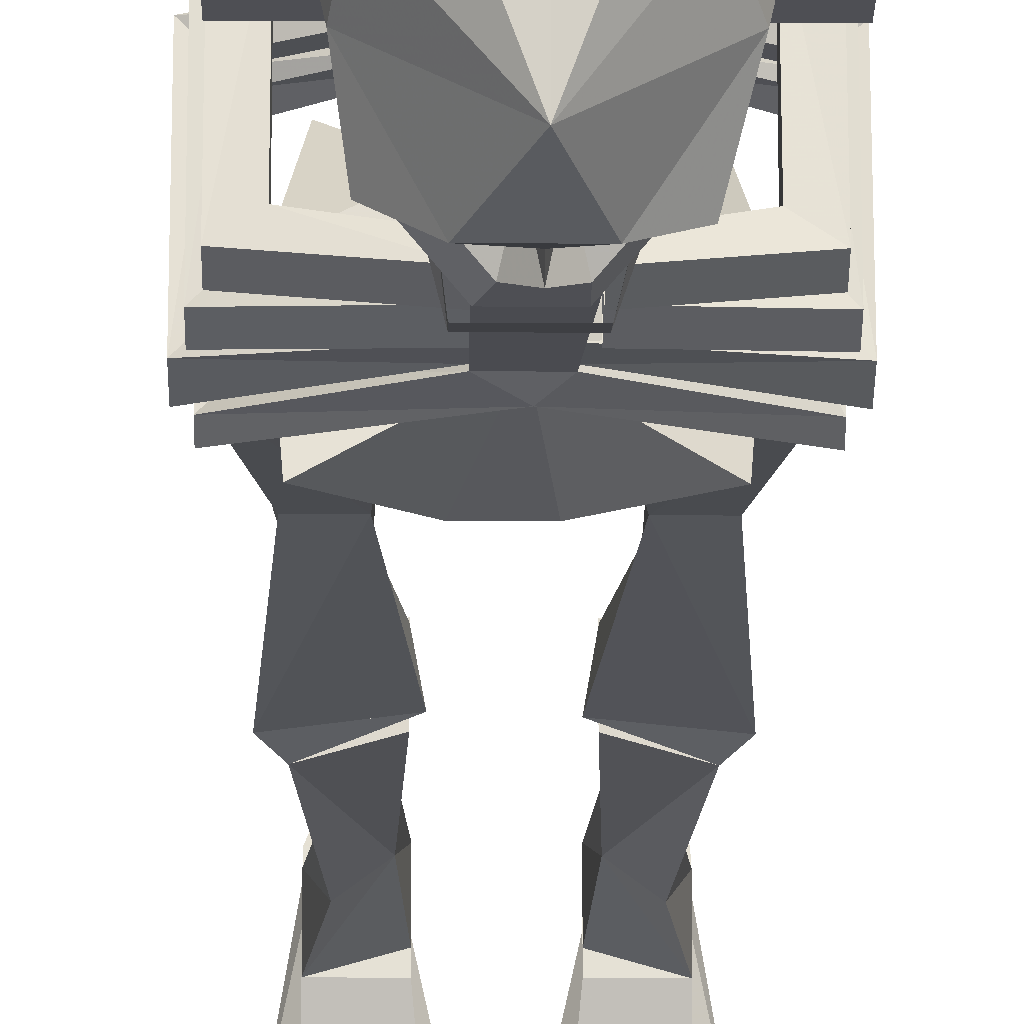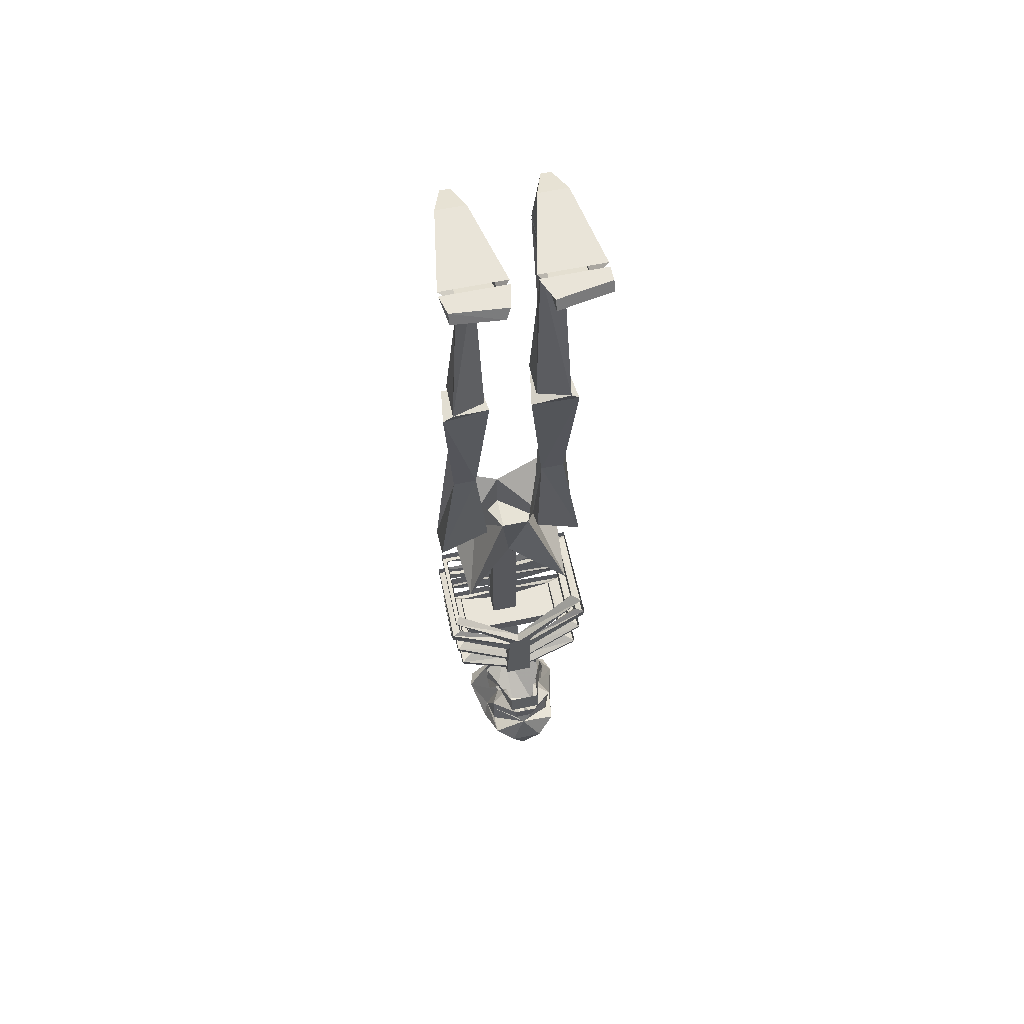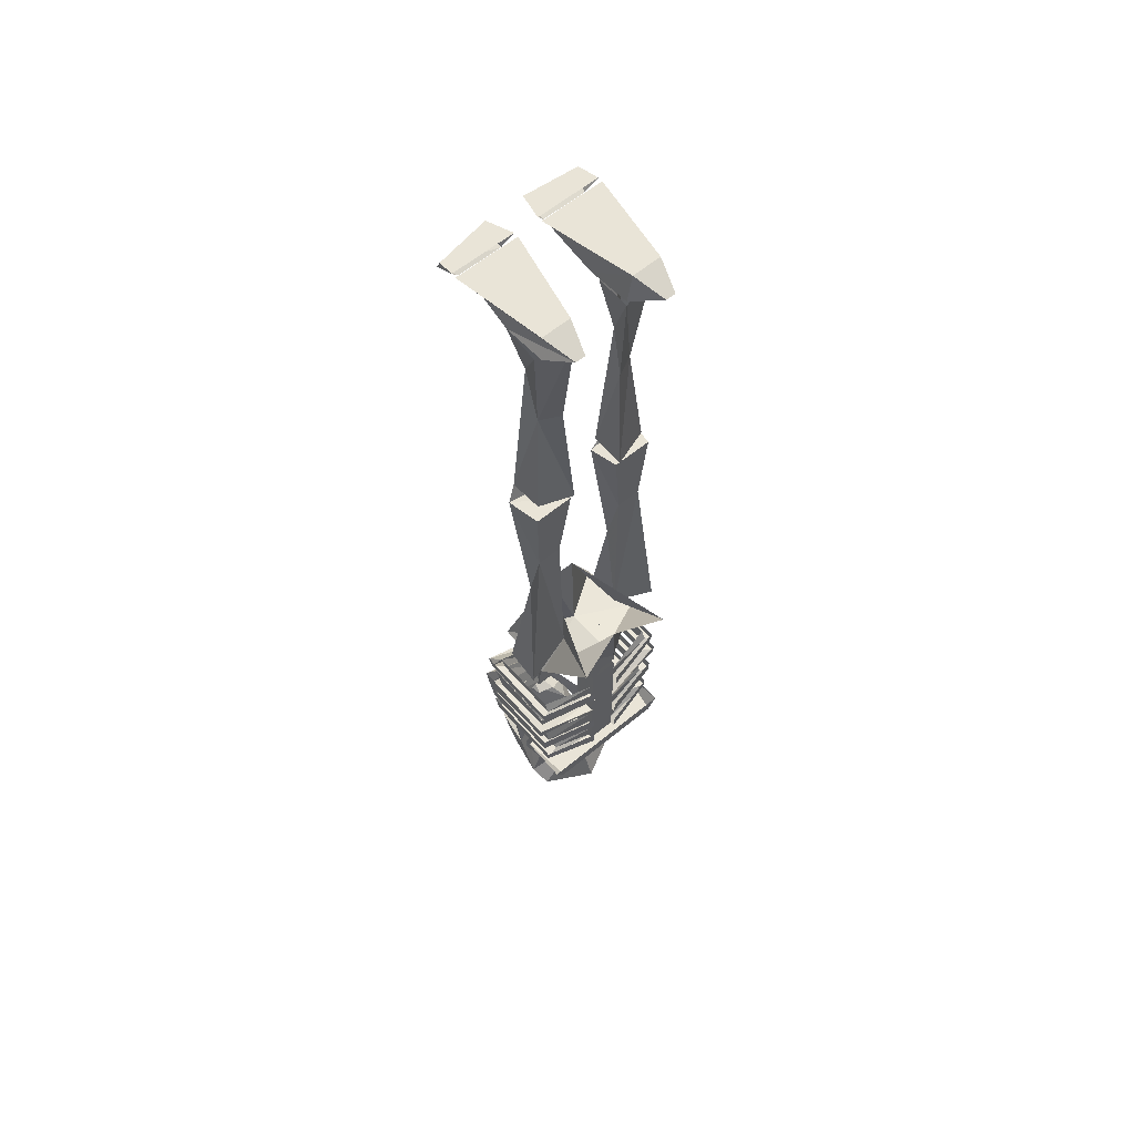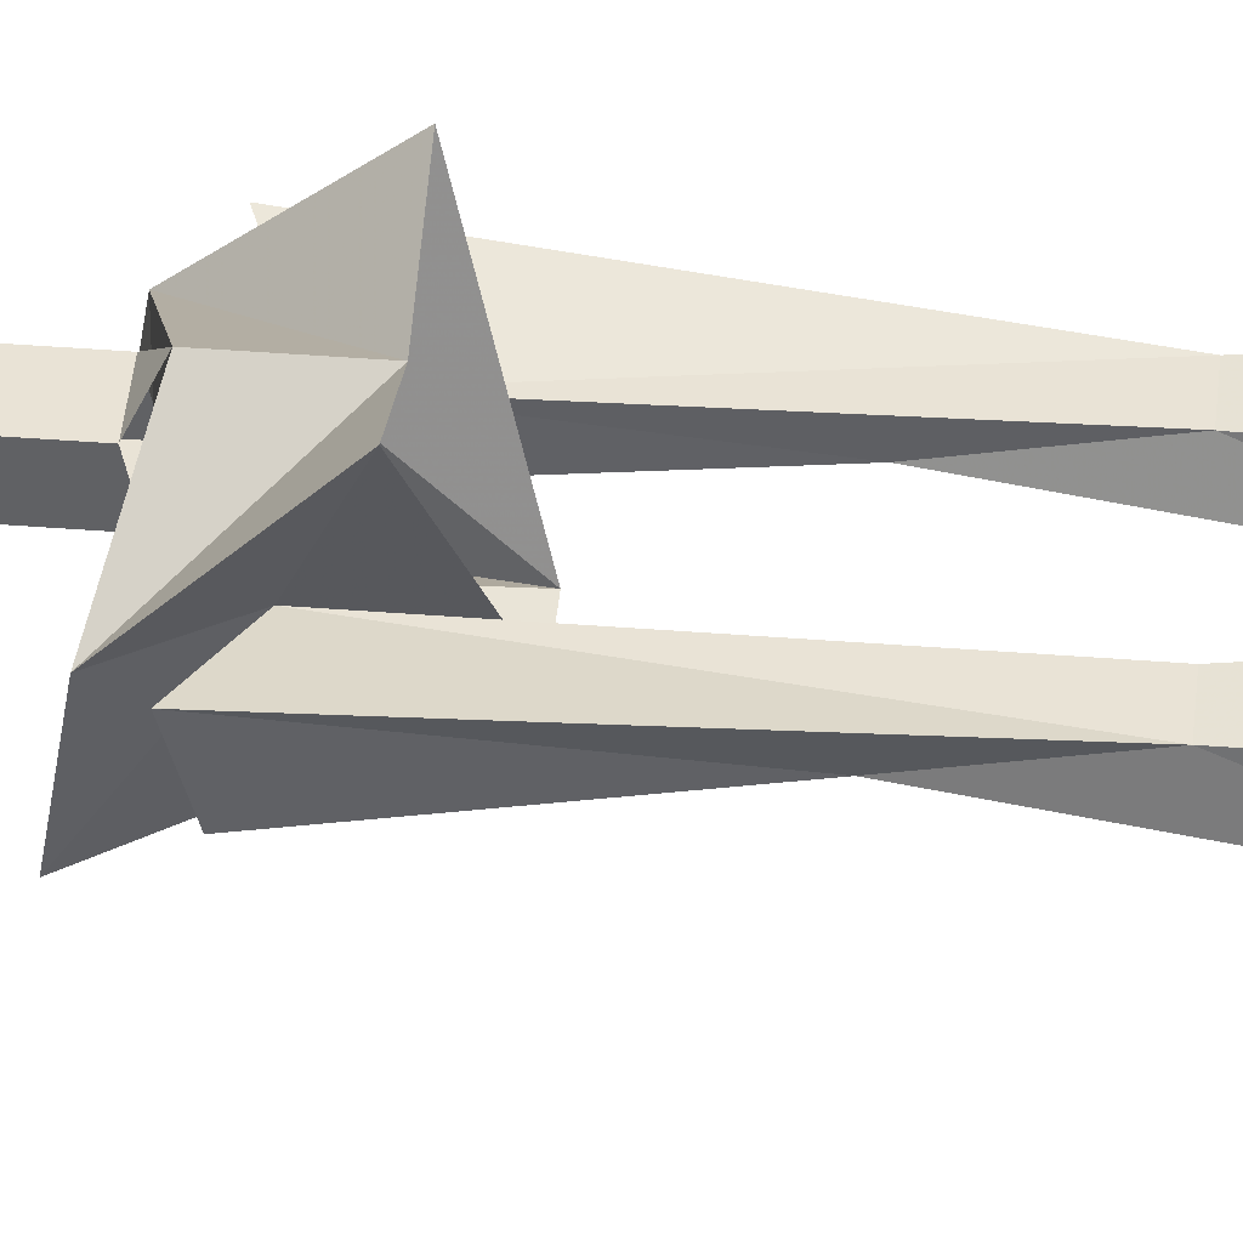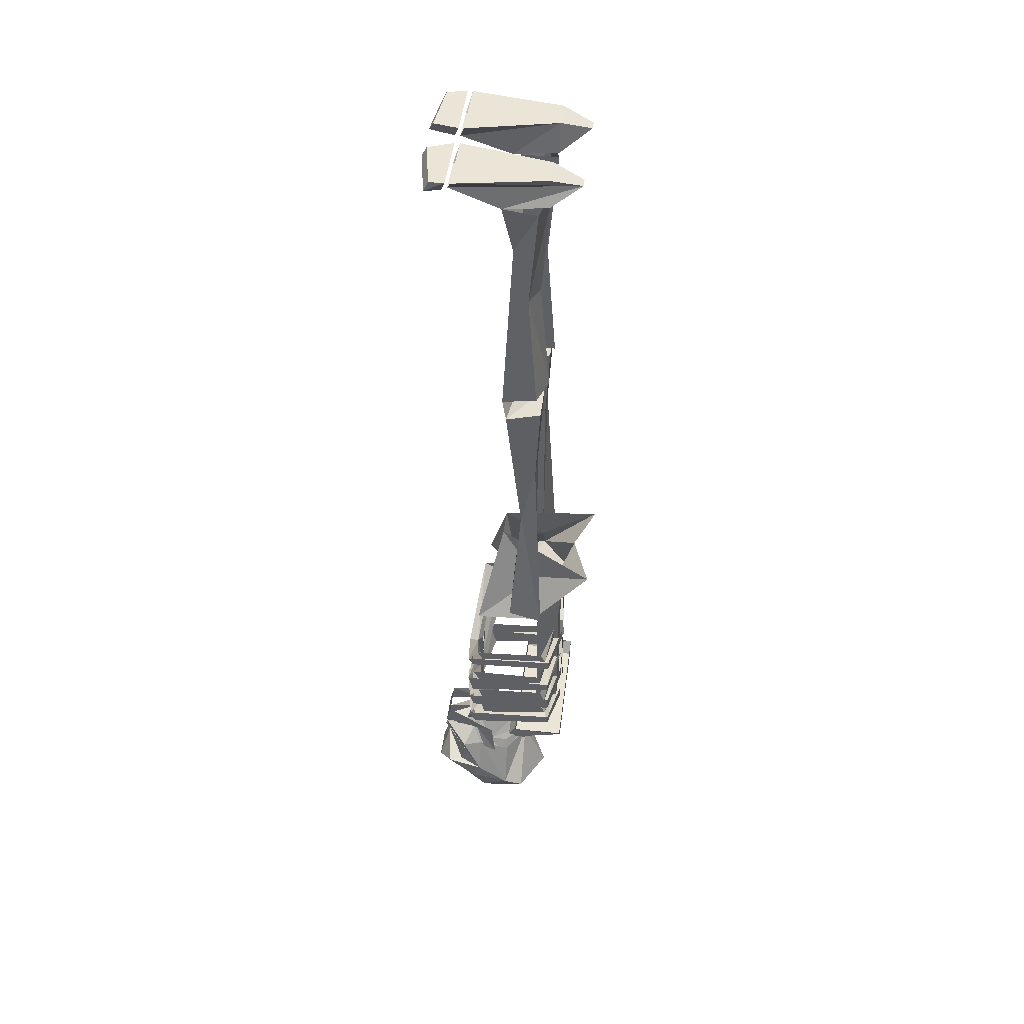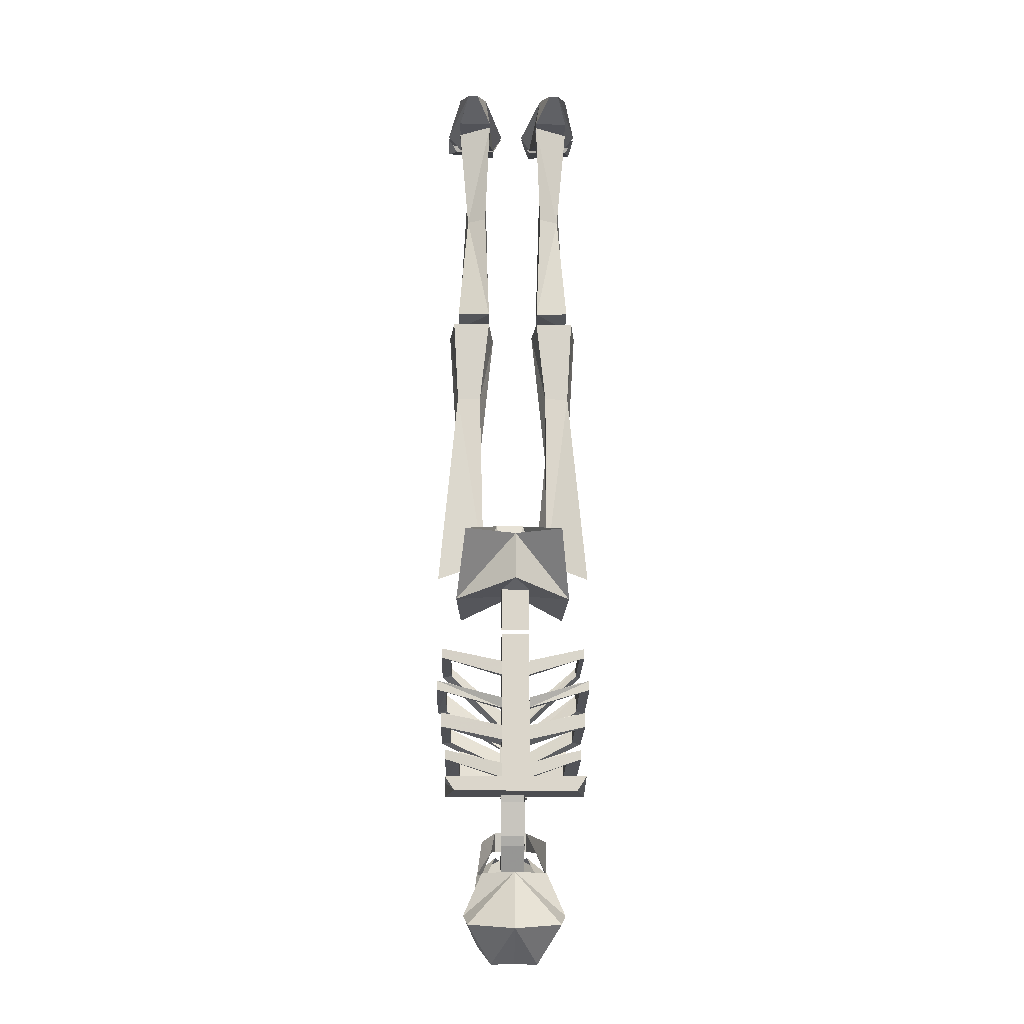
<metadata>
{"format":"obj","ext":"obj","renderer":"f3d","projection":"perspective","resolution":1024,"background":"white","views":[{"elev":-18.4,"azim":-0.6,"up":"+Z"},{"elev":60.4,"azim":167.8,"up":"+Y"},{"elev":60.8,"azim":-40.1,"up":"+Y"},{"elev":42.2,"azim":95.4,"up":"+Z"},{"elev":45.7,"azim":-83.1,"up":"+Y"},{"elev":-16.2,"azim":-1.3,"up":"+Y"}]}
</metadata>
<code>
o npc/skeleton_7/0
v -5 -1 5
v -6 -12 1
v -5 -1 -2
v -12 -1 -4
v -10 -12 -2
v -12 -2 3
v -10 -24 1
v -6 -24 3
v -5 -49 -2
v -12 -49 -4
v -12 -48 3
v -5 -49 5
v -15 4 -18
v -4 4 -20
v -4 3 -15
v -13 3 -15
v -15 6 -14
v -15 6 -17
v -4 6 -19
v -2 6 -14
v -15 6 -13
v -12 3 -14
v -10 4 11
v -12 6 5
v -2 6 -13
v -6 6 5
v -4 3 -14
v -5 -1 -4
v -12 0 5
v -8 4 11
v -5 0 5
v 5 3 -15
v 5 4 -20
v 15 4 -19
v 14 3 -15
v 16 6 -14
v 15 6 -18
v 3 6 -14
v 4 6 -19
v 11 4 11
v 13 3 -14
v 16 6 -13
v 13 6 5
v 7 6 5
v 9 4 11
v 13 0 5
v 13 -1 -4
v 6 -1 -4
v 5 3 -14
v 3 6 -13
v 6 0 5
v 6 -1 -2
v 7 -12 1
v 6 -1 5
v 7 -24 3
v 11 -24 1
v 13 -2 3
v 11 -12 -2
v 13 -49 -4
v 13 -48 3
v 6 -49 5
v 6 -49 -2
v 4 -125 3
v 4 -125 8
v 4 -156 8
v 4 -156 3
v -2 -125 3
v -2 -156 3
v -2 -125 8
v -2 -156 8
v 3 -143 -13
v 4 -158 -14
v -2 -158 -14
v -2 -143 -13
v 1 -141 -14
v 16 -131 -11
v 15 -131 -9
v 3 -142 -11
v 4 -158 -11
v -2 -158 -11
v -2 -142 -11
v -13 -131 -9
v -15 -131 -11
v -15 -129 -12
v 1 -141 -12
v 16 -129 -12
v 16 -130 7
v 15 -130 6
v 15 -128 5
v 15 -129 -10
v -13 -129 -10
v -13 -128 5
v -13 -130 6
v -15 -130 7
v -15 -128 7
v -2 -134 9
v -2 -131 9
v 14 -142 5
v 14 -143 -10
v 14 -146 -9
v 14 -145 6
v 4 -145 7
v 4 -149 7
v 16 -145 7
v 4 -148 9
v 16 -142 7
v 4 -145 9
v 16 -146 -11
v 16 -143 -12
v 4 -148 -12
v 4 -151 -11
v 4 -152 -13
v 4 -149 -14
v 12 -150 5
v 12 -150 -10
v 12 -154 -9
v 12 -152 6
v 4 -153 7
v 4 -156 7
v 15 -152 7
v 4 -156 9
v 15 -150 7
v 4 -153 9
v 15 -154 -11
v 15 -151 -12
v 4 -153 -12
v 4 -156 -11
v 4 -157 -13
v 4 -154 -14
v 4 -131 7
v 4 -134 7
v 4 -134 9
v 16 -128 7
v 4 -131 9
v 15 -135 5
v 15 -135 -11
v 15 -139 -9
v 15 -137 5
v 4 -139 6
v 4 -141 6
v 17 -137 7
v 4 -141 8
v 17 -135 7
v 4 -139 9
v 17 -139 -11
v 17 -135 -12
v 3 -144 -11
v 3 -147 -11
v 3 -147 -13
v 3 -144 -13
v -13 -146 -9
v -13 -143 -10
v -13 -142 5
v -13 -145 6
v -15 -146 -11
v -2 -152 -13
v -2 -151 -11
v -2 -148 -12
v -15 -143 -12
v -2 -149 -14
v -15 -145 7
v -15 -142 7
v -2 -148 9
v -2 -145 9
v -2 -149 7
v -2 -145 7
v -11 -154 -9
v -11 -150 -10
v -11 -150 5
v -11 -152 6
v -14 -154 -11
v -2 -157 -13
v -2 -156 -11
v -2 -153 -12
v -14 -151 -12
v -2 -154 -14
v -14 -152 7
v -14 -150 7
v -2 -156 9
v -2 -153 9
v -2 -156 7
v -2 -153 7
v -2 -131 7
v -2 -134 7
v -14 -139 -9
v -14 -135 -11
v -14 -135 5
v -14 -137 5
v -16 -139 -11
v -2 -147 -13
v -2 -147 -11
v -2 -144 -12
v -16 -135 -12
v -2 -144 -13
v -16 -137 7
v -16 -135 7
v -2 -141 8
v -2 -139 9
v -2 -141 6
v -2 -139 6
v 16 -156 -1
v 16 -159 -1
v -14 -159 -1
v -14 -156 -1
v -12 -159 10
v -14 -156 10
v 14 -159 10
v 16 -156 10
v 3 -159 3
v 3 -161 7
v 3 -168 5
v 3 -167 0
v -2 -159 3
v -2 -167 0
v -2 -161 7
v -2 -168 5
v 3 -170 4
v 3 -175 0
v 3 -174 -4
v -2 -174 -4
v -2 -170 4
v -2 -175 0
v 4 -184 -22
v -3 -184 -22
v 1 -178 -20
v 8 -181 -20
v 10 -185 -13
v 1 -192 -20
v -8 -185 -13
v -7 -181 -19
v -6 -181 -16
v -6 -177 -15
v 0 -176 -16
v 1 -176 -21
v 2 -176 -16
v 8 -177 -15
v 8 -181 -16
v 9 -182 -11
v 12 -184 -4
v 8 -190 -10
v 6 -194 -7
v 1 -194 -6
v -4 -194 -7
v -7 -190 -10
v -10 -184 -4
v -8 -182 -11
v -7 -174 -15
v -2 -171 -20
v -1 -174 -20
v 3 -174 -20
v 3 -171 -20
v 8 -174 -15
v 6 -175 -11
v 8 -175 -4
v 1 -175 0
v 11 -186 0
v 8 -190 -6
v 1 -187 5
v -9 -186 0
v -7 -190 -6
v -6 -175 -4
v -5 -175 -11
v -3 -171 -13
v 4 -171 -13
v 4 -165 -19
v -3 -169 -20
v -3 -165 -19
v -4 -170 -12
v -6 -168 -8
v -7 -175 -7
v -6 -175 -10
v 4 -169 -20
v 6 -170 -12
v 8 -168 -8
v 8 -175 -7
v 8 -175 -10
v -12 -116 3
v -10 -103 15
v -6 -108 3
v -11 -118 -10
v 1 -114 -2
v 1 -113 11
v 1 -103 11
v -3 -97 -5
v 3 -97 -5
v 12 -118 -10
v 13 -116 3
v 11 -103 15
v 8 -108 3
v 5 -52 -2
v 15 -52 -3
v 8 -83 0
v 8 -69 3
v 6 -51 4
v 14 -51 4
v 13 -69 3
v 13 -83 0
v 17 -110 -2
v 6 -104 -2
v -14 -52 -3
v -4 -53 -2
v -7 -83 0
v -12 -83 0
v -12 -69 3
v -13 -51 4
v -5 -51 4
v -7 -69 3
v -6 -105 -2
v -16 -110 -2
v -16 -112 5
v 17 -112 5
v 4 -115 8
v -2 -115 8
v -2 -123 8
v 4 -123 8
v 4 -114 3
v 4 -123 3
v -2 -114 3
v -2 -123 3
v -5 -1 5
v -5 -1 5
v -5 -1 5
f 1 2 3
f 3 2 4
f 4 2 5
f 4 5 6
f 6 5 7
f 6 7 1
f 1 7 8
f 1 8 2
f 2 8 9
f 2 9 10
f 2 10 5
f 5 10 7
f 7 10 11
f 7 11 12
f 7 12 8
f 8 12 9
f 9 12 10
f 10 12 11
f 13 14 15
f 13 15 16
f 13 16 17
f 13 17 18
f 13 18 14
f 14 18 19
f 14 19 15
f 15 19 20
f 20 19 18
f 20 18 17
f 21 22 23
f 21 23 24
f 21 24 25
f 25 24 26
f 25 26 27
f 27 26 28
f 27 28 22
f 22 28 4
f 22 4 23
f 23 4 29
f 23 29 30
f 23 30 26
f 23 26 24
f 30 31 26
f 26 31 28
f 28 31 4
f 4 31 29
f 29 31 30
f 32 33 34
f 32 34 35
f 35 34 36
f 36 34 37
f 36 37 38
f 38 37 39
f 38 39 32
f 32 39 33
f 33 39 37
f 33 37 34
f 40 41 42
f 40 42 43
f 40 43 44
f 40 44 45
f 40 45 46
f 40 46 47
f 40 47 41
f 41 47 48
f 41 48 49
f 49 48 44
f 49 44 50
f 50 44 43
f 50 43 42
f 44 51 45
f 45 51 46
f 46 51 47
f 47 51 48
f 48 51 44
f 52 53 54
f 54 53 55
f 54 55 56
f 54 56 57
f 57 56 58
f 57 58 47
f 47 58 53
f 47 53 52
f 59 53 58
f 59 58 56
f 59 56 60
f 59 60 61
f 59 61 62
f 59 62 53
f 53 62 55
f 55 62 61
f 55 61 56
f 56 61 60
f 63 64 65
f 63 65 66
f 63 66 67
f 67 66 68
f 67 68 69
f 69 68 70
f 69 70 64
f 64 70 65
f 71 72 73
f 71 73 74
f 71 74 75
f 71 75 76
f 71 76 77
f 71 77 78
f 71 78 72
f 72 78 79
f 72 79 73
f 73 79 80
f 73 80 74
f 74 80 81
f 74 81 82
f 74 82 83
f 74 83 75
f 75 83 84
f 75 84 85
f 75 85 86
f 75 86 76
f 76 86 87
f 76 87 88
f 76 88 77
f 77 88 89
f 77 89 90
f 77 90 78
f 78 90 85
f 78 85 79
f 79 85 80
f 80 85 81
f 81 85 91
f 81 91 82
f 82 91 92
f 82 92 93
f 82 93 83
f 83 93 94
f 83 94 84
f 84 94 95
f 95 94 96
f 95 96 97
f 98 99 100
f 98 100 101
f 98 101 102
f 102 101 103
f 103 101 104
f 103 104 105
f 105 104 106
f 105 106 107
f 101 100 108
f 101 108 104
f 104 108 109
f 104 109 106
f 99 110 111
f 99 111 100
f 100 111 112
f 100 112 108
f 108 112 113
f 108 113 109
f 109 113 110
f 109 110 99
f 114 115 116
f 114 116 117
f 114 117 118
f 118 117 119
f 119 117 120
f 119 120 121
f 121 120 122
f 121 122 123
f 117 116 124
f 117 124 120
f 120 124 125
f 120 125 122
f 115 126 127
f 115 127 116
f 116 127 128
f 116 128 124
f 124 128 129
f 124 129 125
f 125 129 126
f 125 126 115
f 90 86 85
f 130 89 88
f 130 88 131
f 131 88 87
f 131 87 132
f 132 87 133
f 132 133 134
f 133 87 86
f 135 136 137
f 135 137 138
f 135 138 139
f 139 138 140
f 140 138 141
f 140 141 142
f 142 141 143
f 142 143 144
f 138 137 145
f 138 145 141
f 141 145 146
f 141 146 143
f 136 147 148
f 136 148 137
f 137 148 149
f 137 149 145
f 145 149 150
f 145 150 146
f 146 150 147
f 146 147 136
f 151 152 153
f 151 153 154
f 151 154 155
f 151 155 156
f 151 156 157
f 151 157 152
f 152 157 158
f 152 158 159
f 159 158 160
f 159 160 155
f 159 155 161
f 159 161 162
f 162 161 163
f 162 163 164
f 155 154 161
f 161 154 165
f 161 165 163
f 154 153 166
f 154 166 165
f 160 156 155
f 167 168 169
f 167 169 170
f 167 170 171
f 167 171 172
f 167 172 173
f 167 173 168
f 168 173 174
f 168 174 175
f 175 174 176
f 175 176 171
f 175 171 177
f 175 177 178
f 178 177 179
f 178 179 180
f 171 170 177
f 177 170 181
f 177 181 179
f 170 169 182
f 170 182 181
f 176 172 171
f 85 84 91
f 93 92 183
f 93 183 184
f 93 184 94
f 94 184 96
f 185 186 187
f 185 187 188
f 185 188 189
f 185 189 190
f 185 190 191
f 185 191 186
f 186 191 192
f 186 192 193
f 193 192 194
f 193 194 189
f 193 189 195
f 193 195 196
f 196 195 197
f 196 197 198
f 189 188 195
f 195 188 199
f 195 199 197
f 188 187 200
f 188 200 199
f 194 190 189
f 201 202 203
f 201 203 204
f 204 203 205
f 204 205 206
f 206 205 207
f 206 207 208
f 208 207 202
f 208 202 201
f 202 207 205
f 202 205 203
f 209 210 211
f 209 211 212
f 209 212 213
f 213 212 214
f 213 214 215
f 215 214 216
f 215 216 210
f 210 216 211
f 212 217 218
f 212 218 219
f 212 219 214
f 214 219 220
f 214 220 221
f 221 220 222
f 221 222 217
f 217 222 218
f 223 224 225
f 223 225 226
f 223 226 227
f 223 227 228
f 223 228 224
f 224 228 229
f 224 229 230
f 224 230 225
f 225 230 231
f 225 231 232
f 225 232 233
f 225 233 234
f 225 234 235
f 225 235 236
f 225 236 237
f 225 237 226
f 226 237 238
f 226 238 227
f 227 238 239
f 227 239 240
f 227 240 228
f 228 240 241
f 228 241 242
f 228 242 243
f 228 243 244
f 228 244 229
f 229 244 245
f 229 245 246
f 229 246 230
f 230 246 231
f 231 246 232
f 232 246 247
f 232 247 248
f 232 248 249
f 232 249 233
f 233 249 234
f 233 234 225
f 225 234 235
f 235 234 250
f 235 250 236
f 236 250 251
f 236 251 252
f 236 252 238
f 236 238 237
f 234 249 250
f 250 249 248
f 250 248 251
f 238 253 239
f 239 253 254
f 239 254 255
f 239 255 256
f 239 256 240
f 240 256 257
f 240 257 241
f 241 257 256
f 241 256 258
f 241 258 242
f 242 258 243
f 243 258 259
f 243 259 260
f 243 260 244
f 244 260 259
f 244 259 245
f 245 259 255
f 245 255 261
f 245 261 262
f 245 262 246
f 246 262 247
f 247 262 263
f 247 263 248
f 238 252 253
f 253 252 264
f 264 252 251
f 256 255 258
f 258 255 259
f 265 266 267
f 267 266 268
f 267 268 269
f 269 268 270
f 270 268 271
f 272 266 265
f 272 265 273
f 273 265 274
f 273 274 275
f 273 275 276
f 277 278 279
f 277 279 280
f 277 280 281
f 277 281 282
f 277 282 283
f 277 283 278
f 284 281 280
f 284 280 279
f 284 279 278
f 285 281 284
f 281 285 286
f 281 286 287
f 281 287 282
f 282 287 283
f 283 287 288
f 288 287 289
f 288 289 285
f 285 289 286
f 286 289 287
f 290 59 291
f 290 291 292
f 290 292 293
f 290 293 294
f 290 294 291
f 291 294 295
f 291 295 296
f 291 296 297
f 291 297 292
f 292 297 298
f 292 298 299
f 292 299 289
f 292 289 293
f 293 289 296
f 293 296 294
f 294 296 295
f 300 301 302
f 300 302 303
f 300 303 304
f 300 304 305
f 300 305 306
f 300 306 301
f 301 306 307
f 301 307 302
f 302 307 279
f 302 279 308
f 302 308 309
f 302 309 303
f 303 309 310
f 303 310 304
f 304 310 279
f 304 279 307
f 304 307 306
f 304 306 305
f 309 308 279
f 309 279 310
f 300 10 301
f 311 297 296
f 311 296 289
f 311 289 298
f 311 298 297
f 289 299 298
f 312 313 314
f 312 314 315
f 312 315 316
f 316 315 317
f 316 317 318
f 318 317 319
f 318 319 313
f 313 319 314
f 313 312 282

</code>
